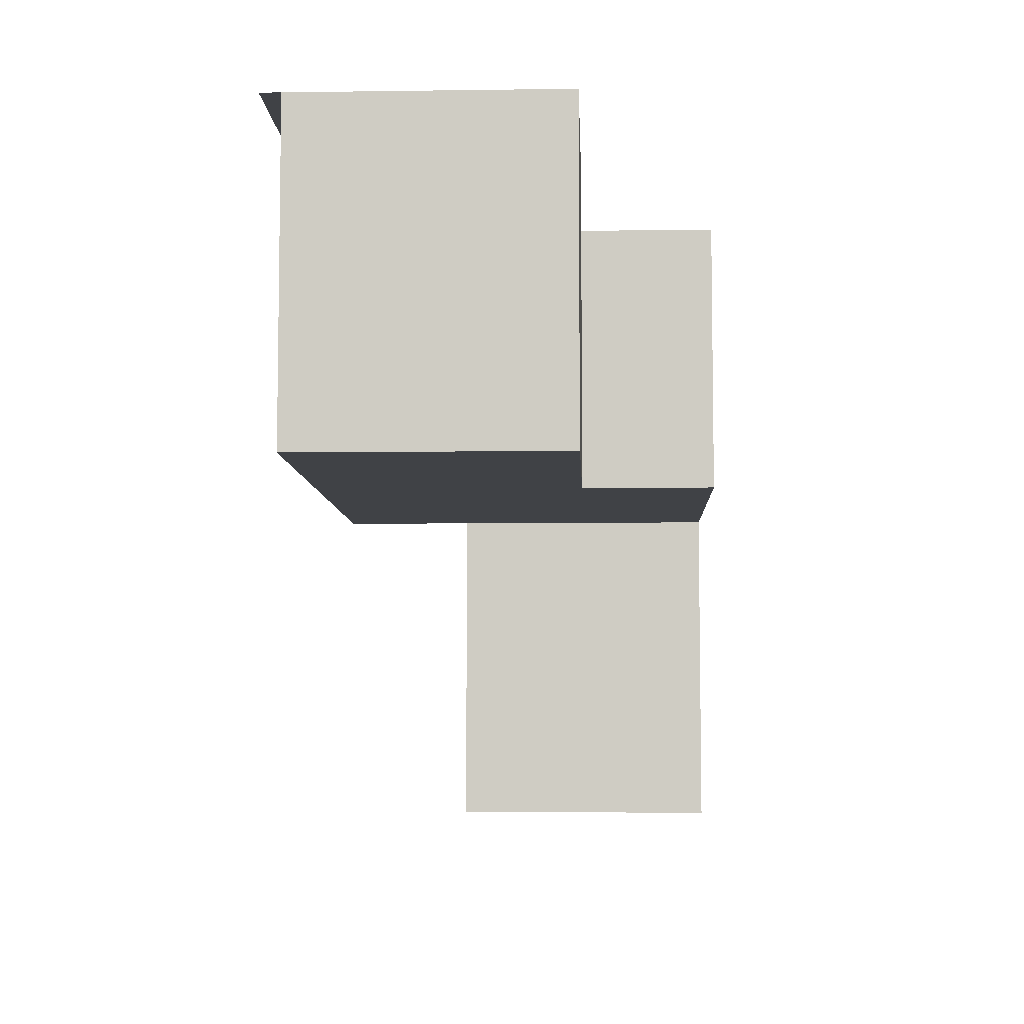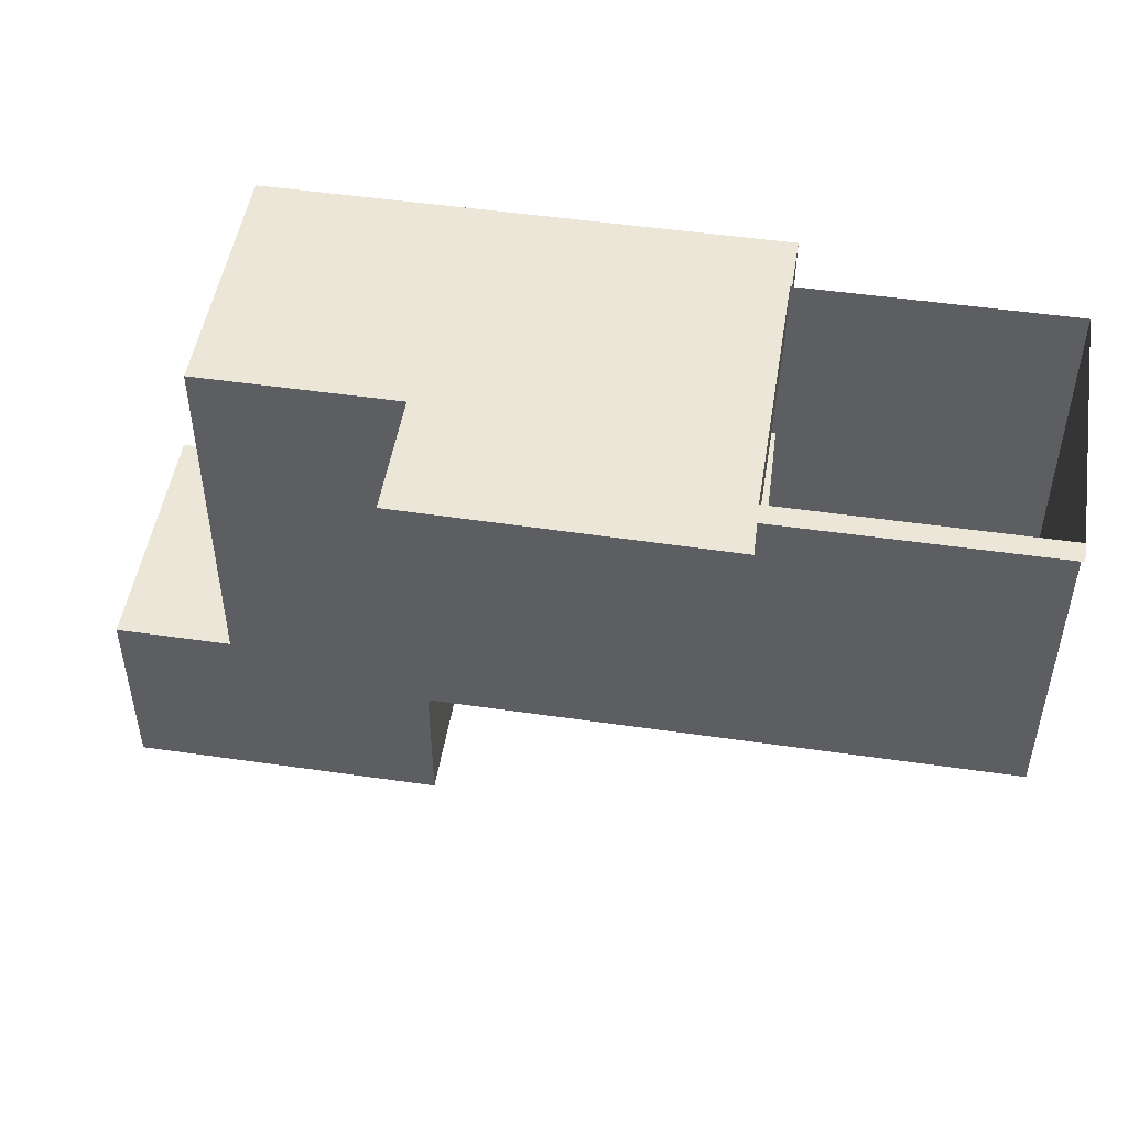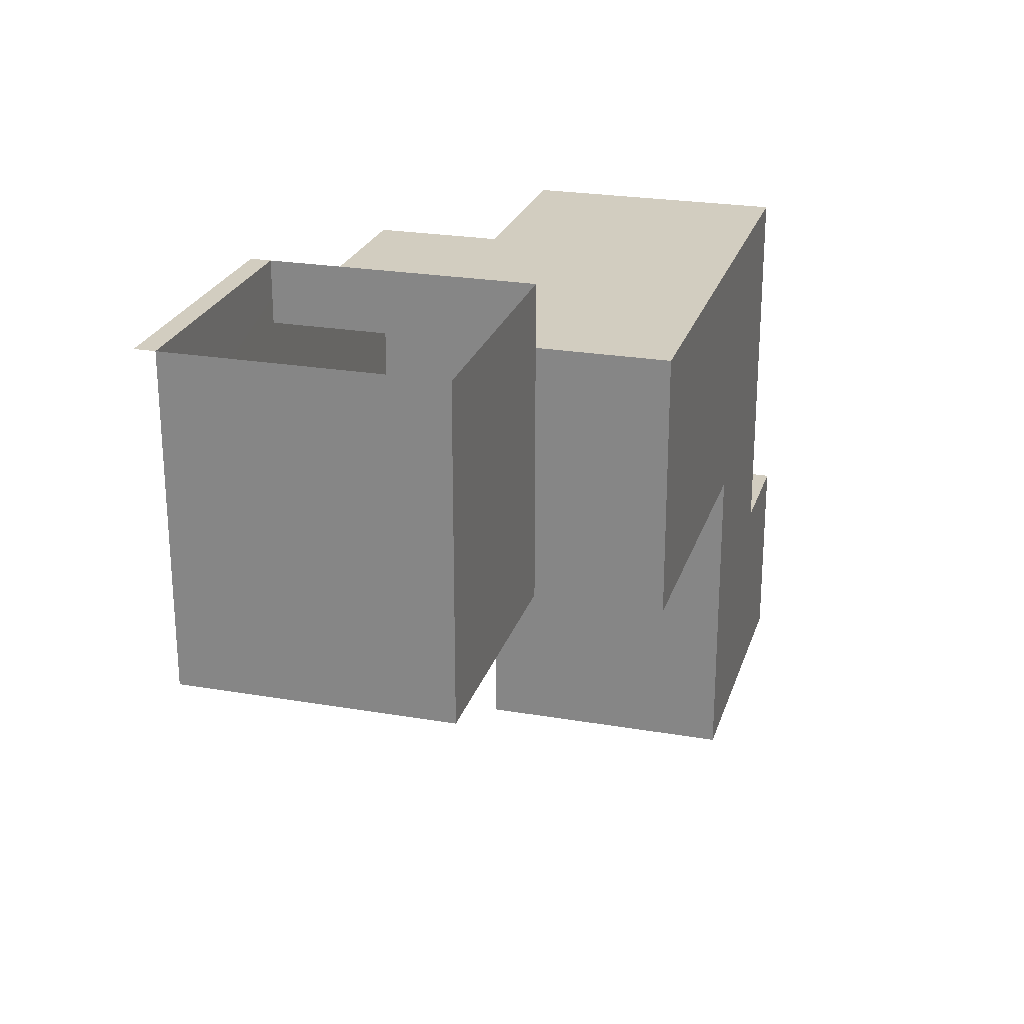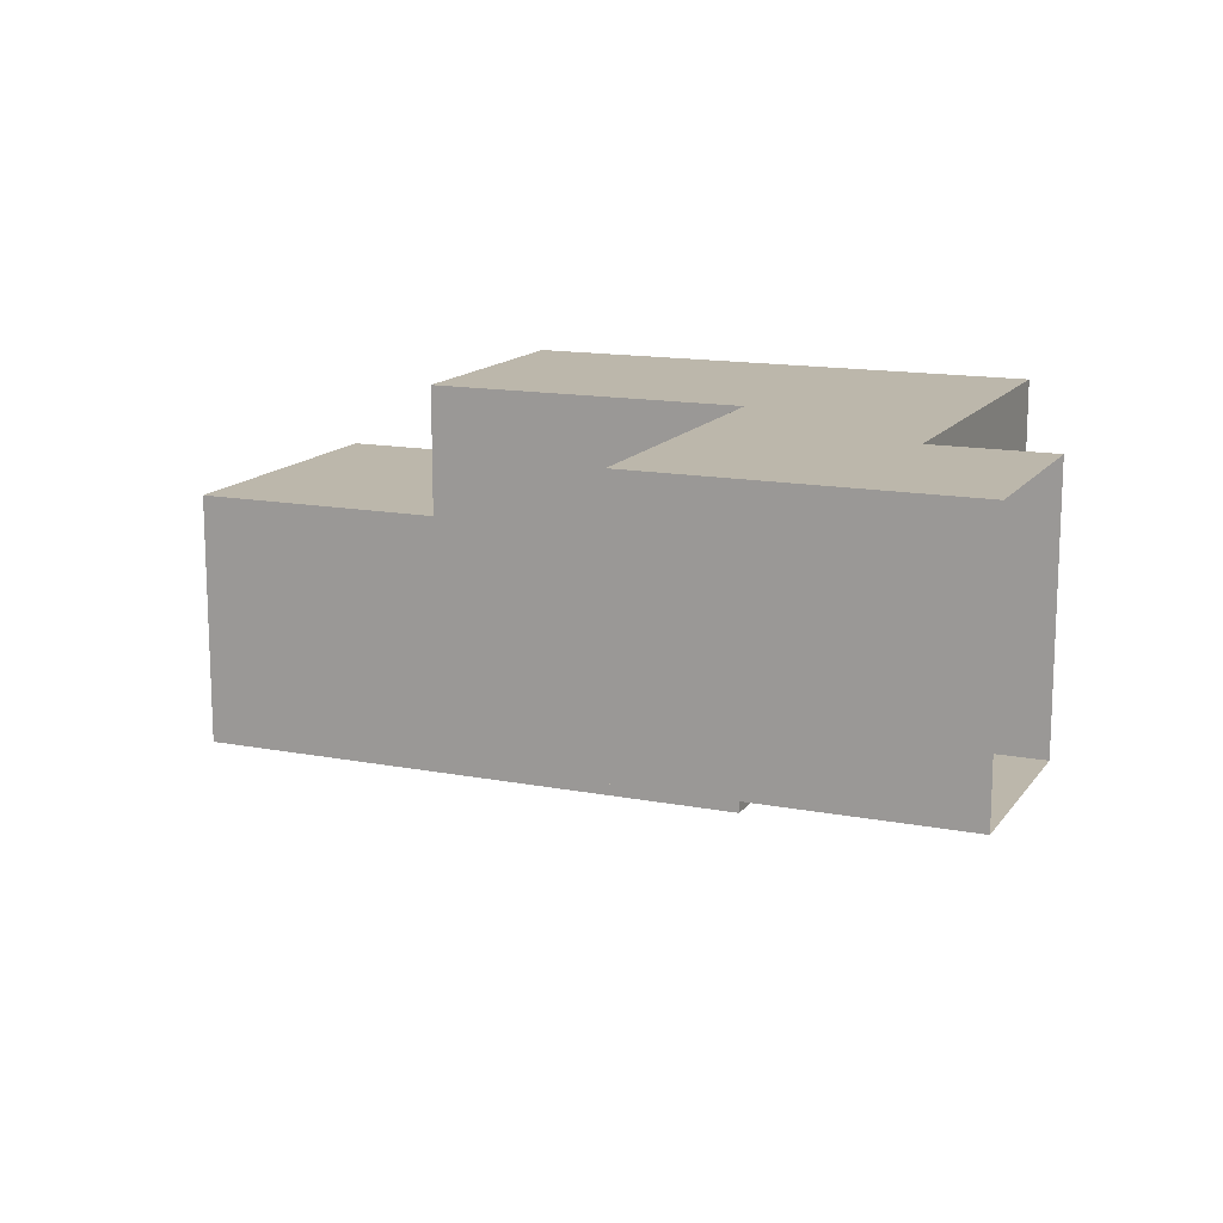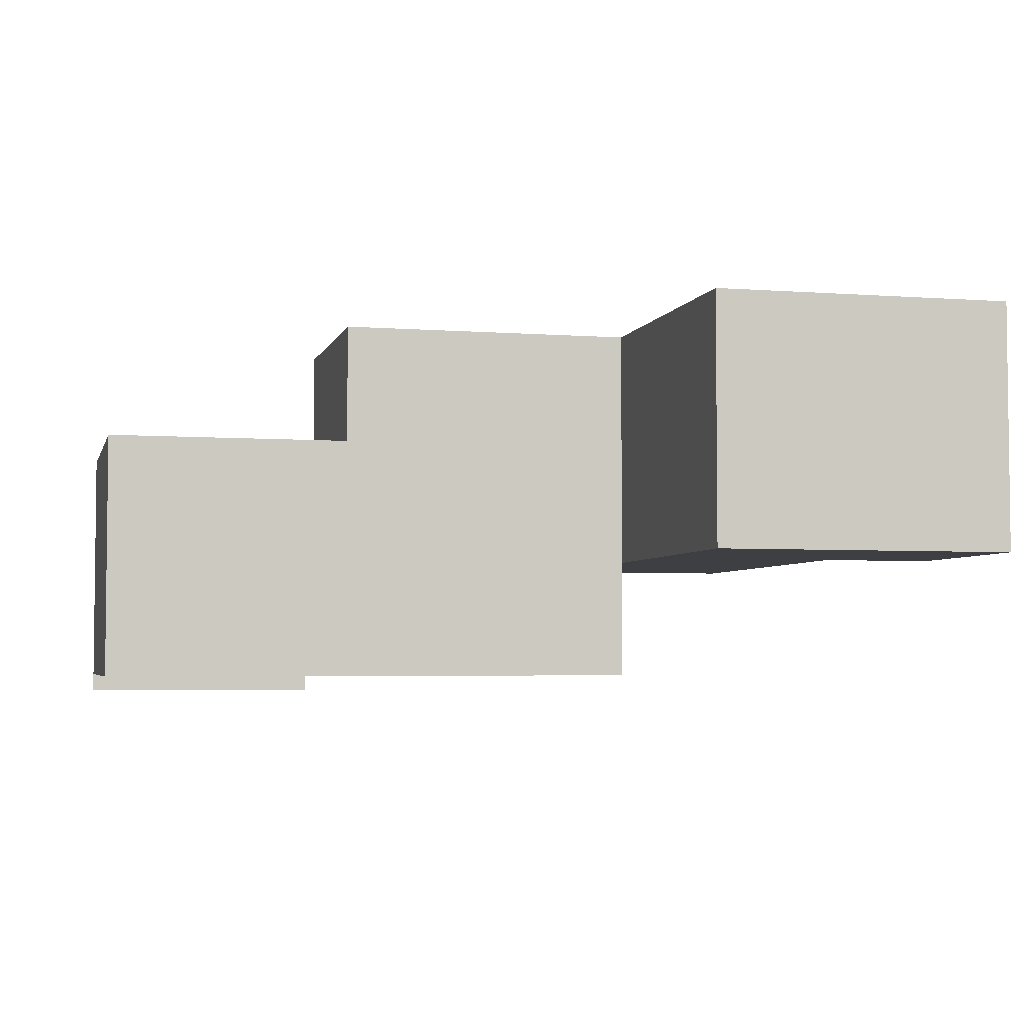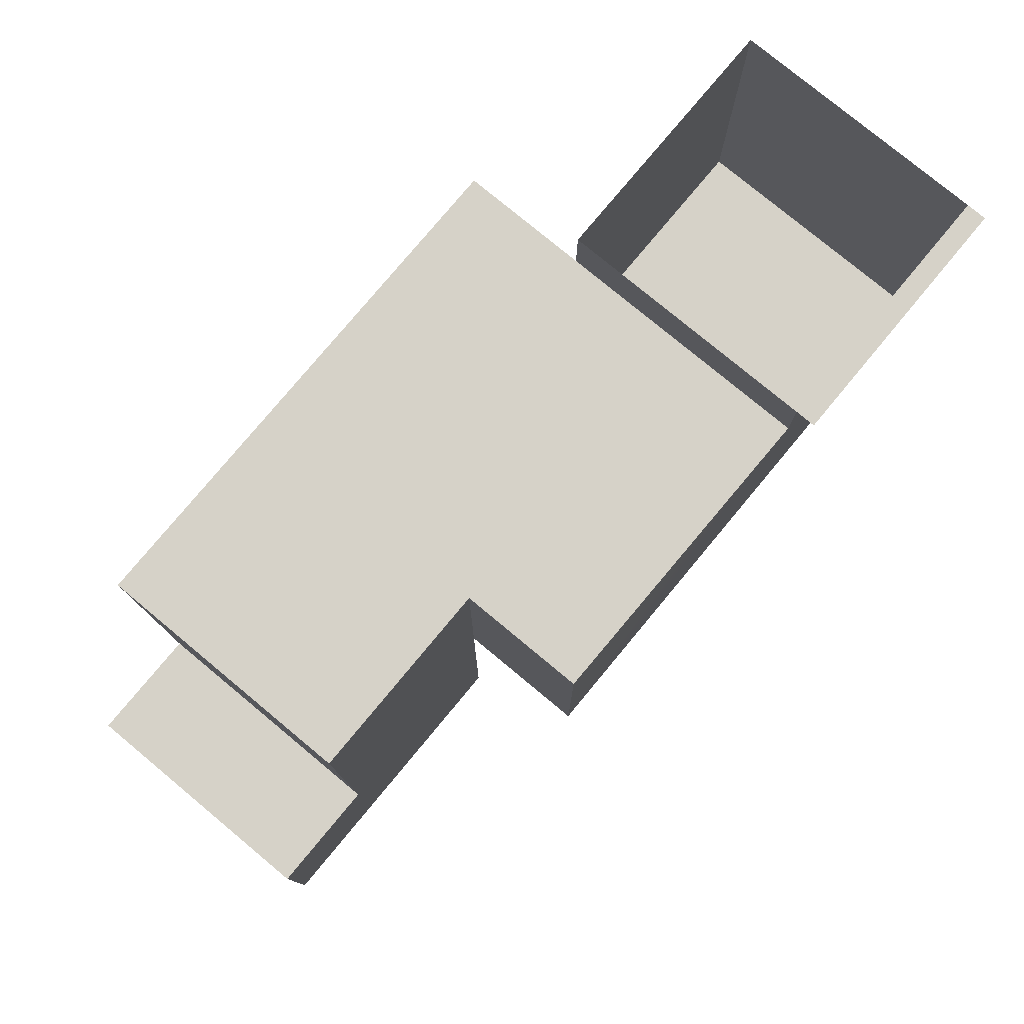
<metadata>
{"format":"obj","ext":"obj","renderer":"f3d","projection":"perspective","resolution":1024,"background":"white","views":[{"elev":-6.4,"azim":-87.7,"up":"+Y"},{"elev":49.4,"azim":-170.9,"up":"+Y"},{"elev":24.3,"azim":-74.2,"up":"+Y"},{"elev":14.3,"azim":22.9,"up":"+Z"},{"elev":-4.1,"azim":-13.9,"up":"+Z"},{"elev":78.2,"azim":129.7,"up":"+Y"}]}
</metadata>
<code>
g North_Pole_Tunnel2_Mesh
v -24.03 -17 -3.031
v -24.03 -13 -3.031
v -19.97 -13 -3.031
v -15 -17 -3.031
v -19.97 -12.03 -3.031
v -24.03 -12.03 -3.031
v -15 -13 -3
v -10.03 -22.03 -1.031
v -15 -22.03 -1.031
v -11.88 -18.91 -1.031
v -10.03 -18.91 -1.031
v -11.88 -13 -1.031
v -15 -17 -1.031
v -15 -13 -1.031
v -15 -17 -1.031
v -15 -17 -3.031
v -15 -13 -3
v -15 -13 -1.031
v -24.03 -17 -3.031
v -24.03 -17 1.031
v -24.03 -13 1.031
v -24.03 -13 -3.031
v -24.03 -12.03 -3.031
v -24.03 -12.03 1.031
v -19.97 -13 -3.031
v -19.97 -13 1.031
v -15 -13 -1.031
v -15 -13 -3
v -19 -13 3.031
v -19.97 -13 3.031
v -11.88 -13 3.031
v -11.88 -13 -1.031
v -19.97 -12.03 -3.031
v -19.97 -12.03 1.031
v -19.97 -13 1.031
v -19.97 -13 -3.031
v -19.97 -13 1.031
v -19.97 -12.03 1.031
v -24.03 -12.03 1.031
v -24.03 -13 1.031
v -24.03 -17 1.031
v -19.97 -17 1.031
v -19.97 -13 1.031
v -19.97 -17 1.031
v -19.97 -17 3.031
v -19.97 -13 3.031
v -19.97 -17 1.031
v -15 -17 3.031
v -19.97 -17 3.031
v -15 -17 -1.031
v -15 -17 -3.031
v -24.03 -17 -3.031
v -24.03 -17 1.031
v -19.97 -17 3.031
v -15 -17 3.031
v -19 -13 3.031
v -19.97 -13 3.031
v -11.88 -13 3.031
v -11.88 -18.91 3.031
v -15 -22.03 3.031
v -10.03 -18.91 3.031
v -10.03 -22.03 3.031
v -10.03 -18.91 3.031
v -10.03 -18.91 -1.031
v -11.88 -18.91 -1.031
v -11.88 -18.91 3.031
v -15 -22.03 3.031
v -15 -22.03 -1.031
v -10.03 -22.03 -1.031
v -10.03 -22.03 3.031
v -11.88 -13 -1.031
v -11.88 -13 3.031
v -11.88 -18.91 3.031
v -11.88 -18.91 -1.031
v -15 -17 3.031
v -15 -17 -1.031
v -15 -22.03 -1.031
v -15 -22.03 3.031
v -24.03 -12.03 -3.031
v -24.03 -12.03 -3.344
v -19.97 -12.03 -3.344
v -19.97 -12.03 -3.031
g North_Pole_Tunnel2_Mesh_0
f 3 2 1
f 4 3 1
f 3 5 2
f 5 6 2
f 4 7 3
f 10 9 8
f 11 10 8
f 10 12 9
f 12 13 9
f 12 14 13
f 17 16 15
f 18 17 15
g North_Pole_Tunnel2_Mesh_1
f 21 20 19
f 22 21 19
f 22 23 21
f 23 24 21
f 27 26 25
f 28 27 25
f 27 29 26
f 29 30 26
f 31 29 27
f 32 31 27
f 35 34 33
f 36 35 33
f 39 38 37
f 40 39 37
f 40 37 41
f 37 42 41
f 45 44 43
f 46 45 43
f 49 48 47
f 48 50 47
f 47 50 51
f 51 52 47
f 52 53 47
f 56 55 54
f 57 56 54
f 56 58 55
f 58 59 55
f 59 60 55
f 59 61 60
f 61 62 60
f 65 64 63
f 66 65 63
f 69 68 67
f 70 69 67
f 73 72 71
f 74 73 71
f 77 76 75
f 78 77 75
f 81 80 79
f 82 81 79

</code>
